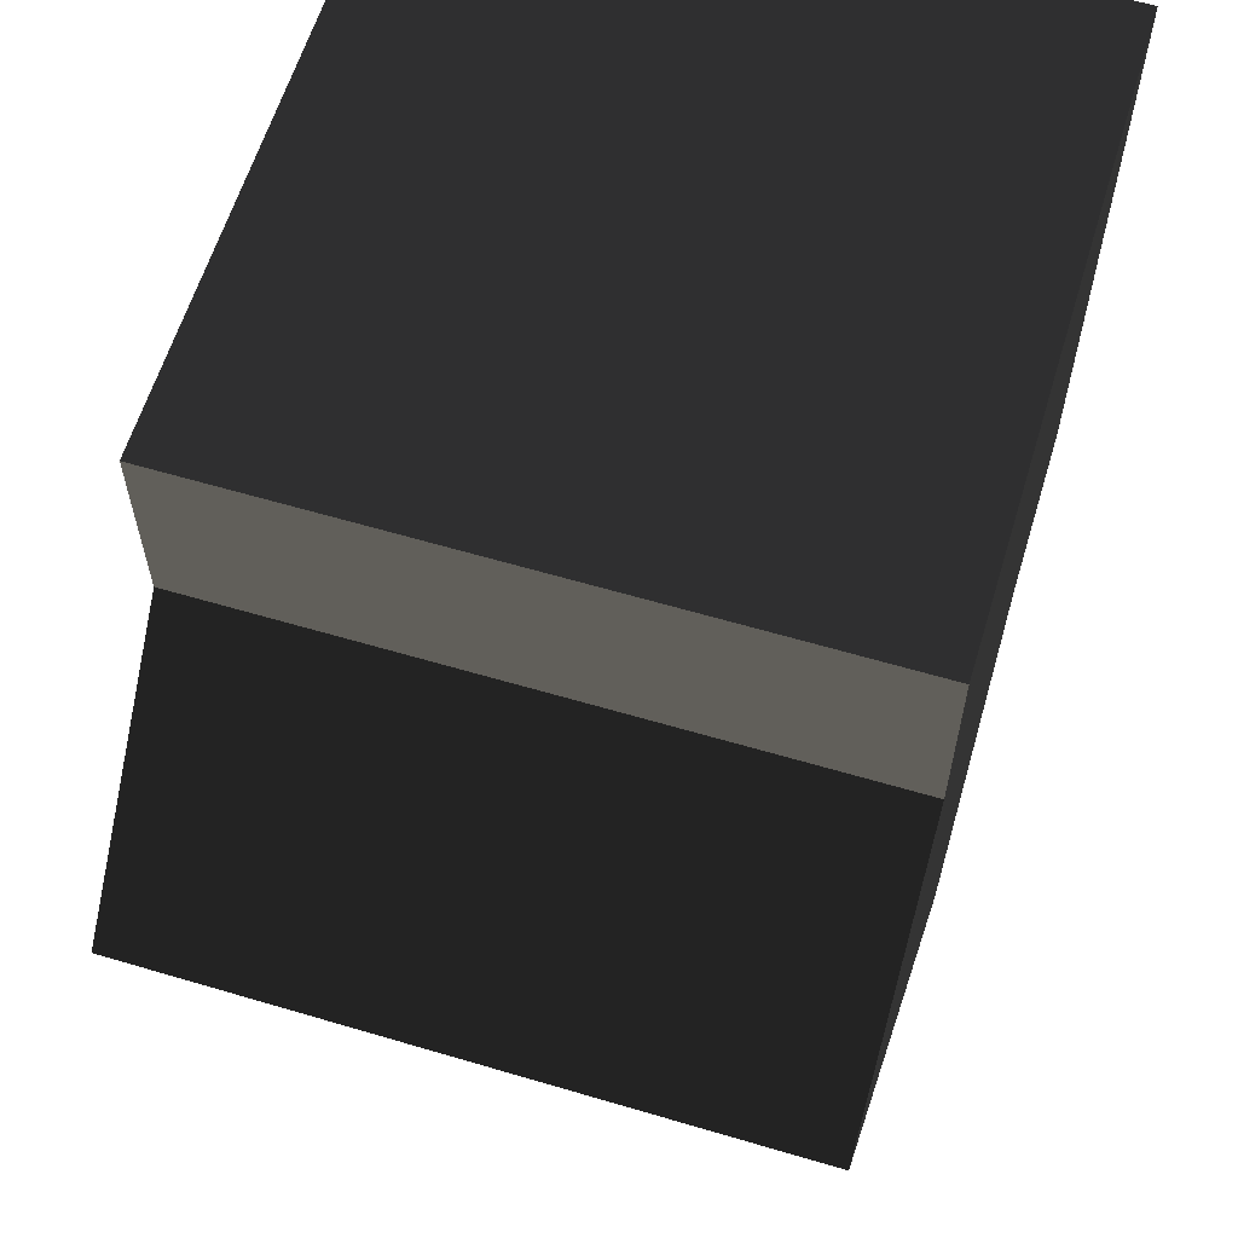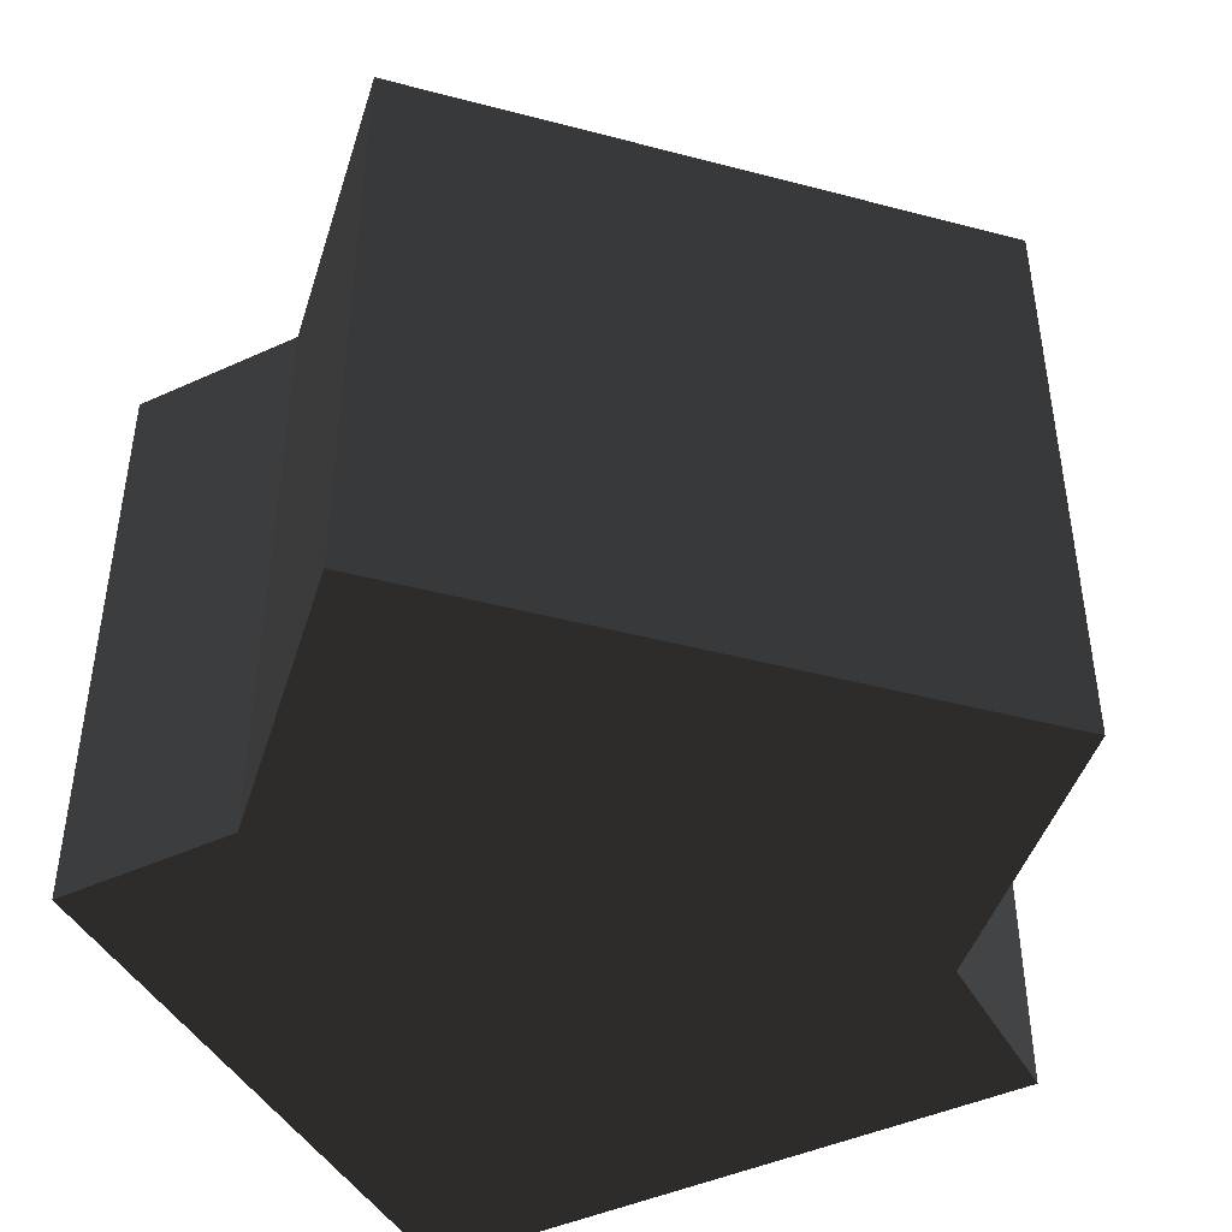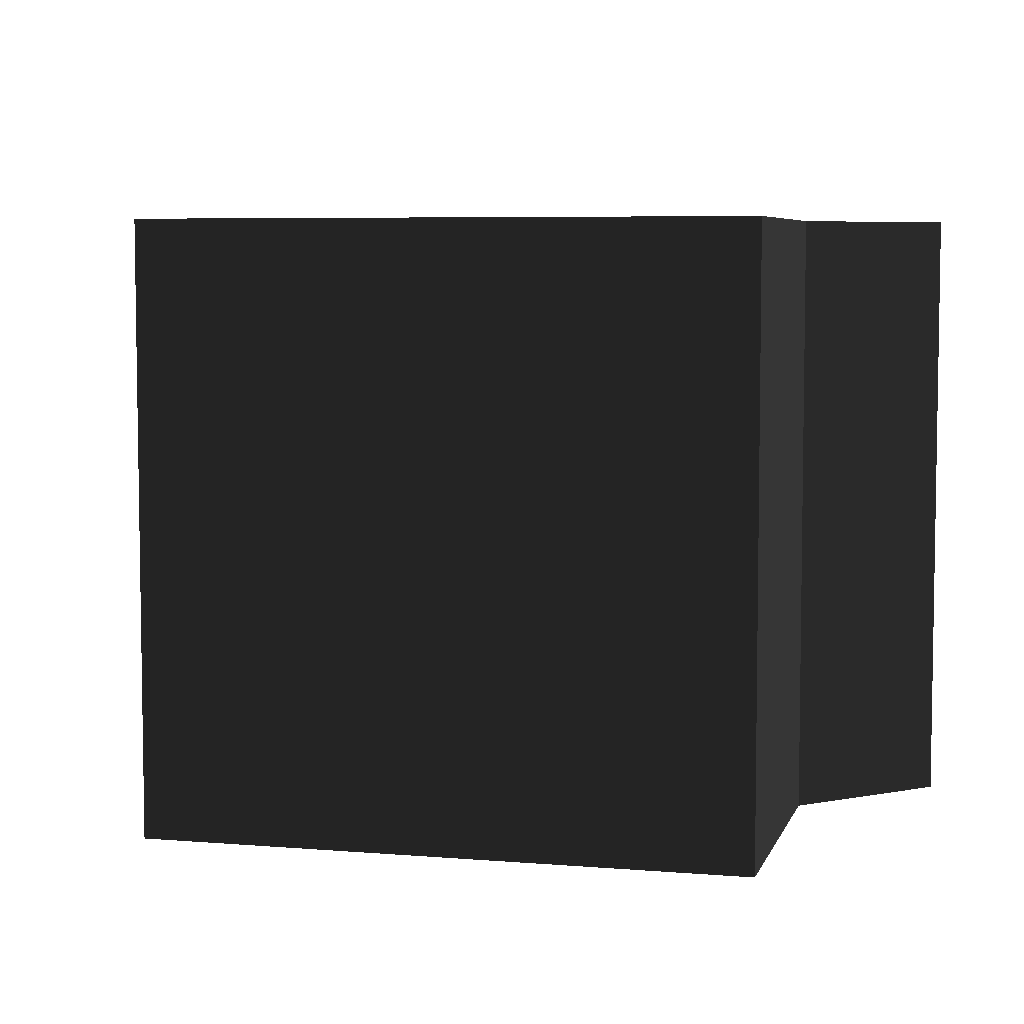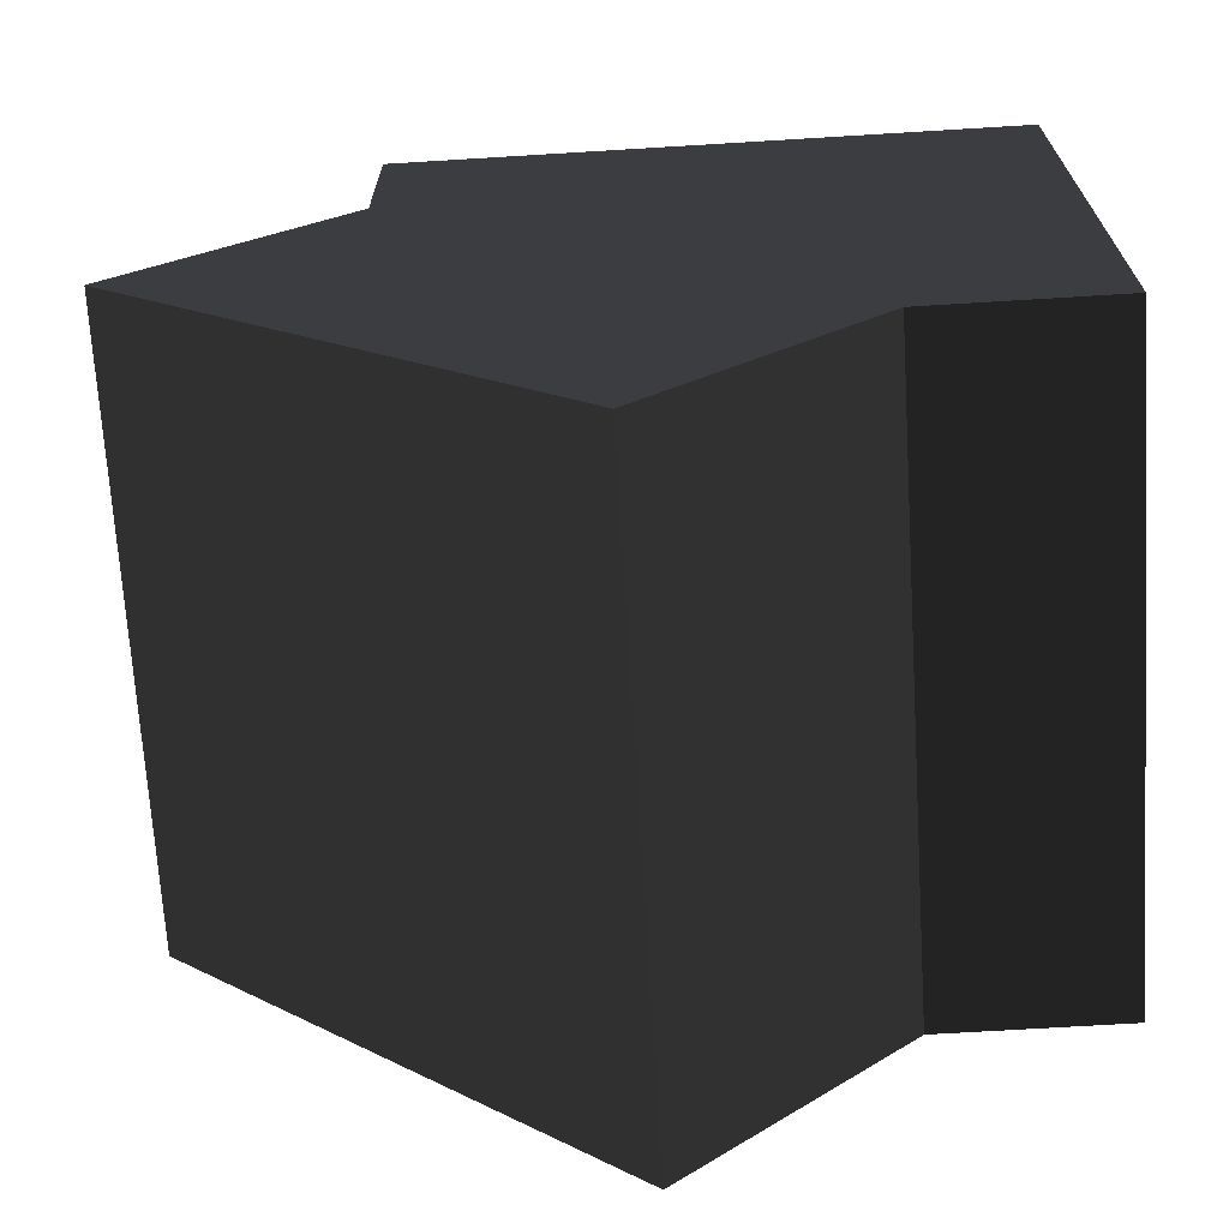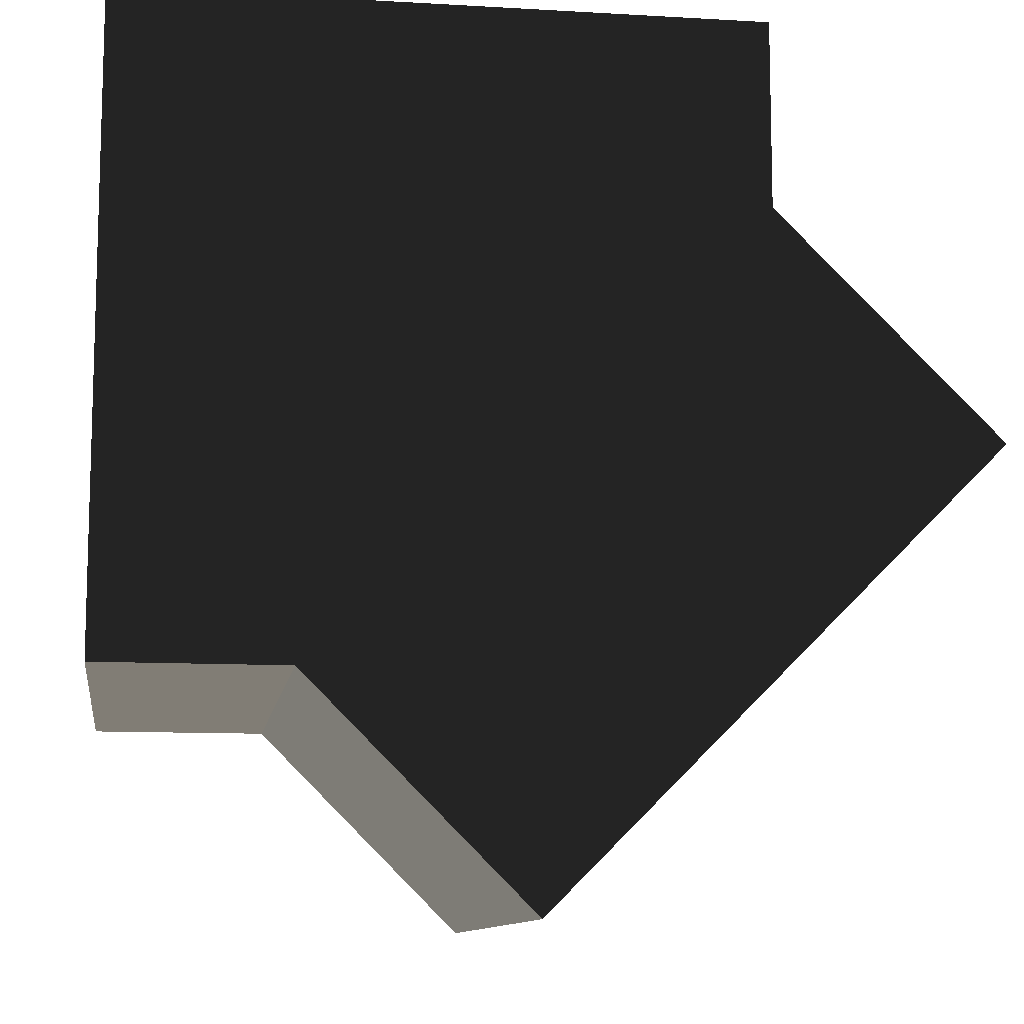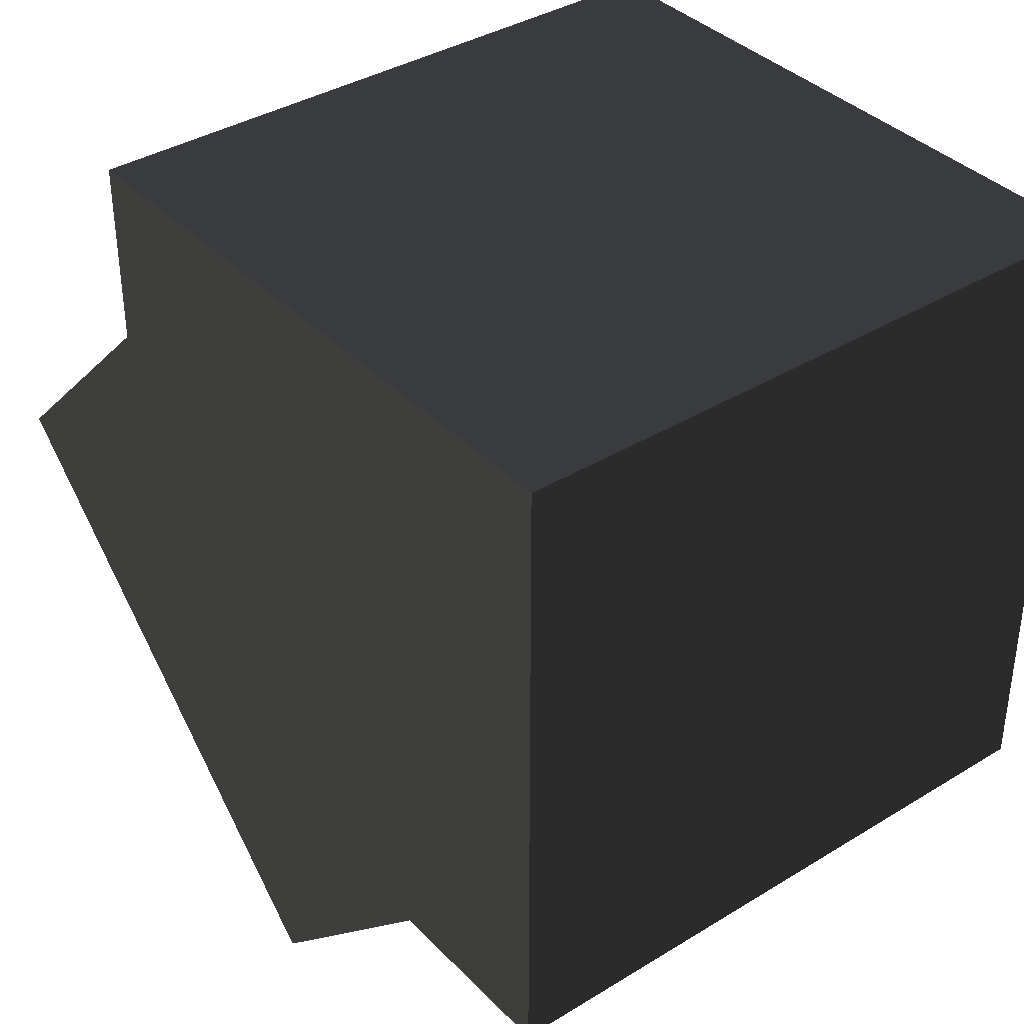
<metadata>
{"format":"obj","ext":"obj","renderer":"f3d","projection":"perspective","resolution":1024,"background":"white","views":[{"elev":61.2,"azim":-73.2,"up":"+Z"},{"elev":-44.8,"azim":-152.0,"up":"+Y"},{"elev":6.0,"azim":-120.6,"up":"+Y"},{"elev":-69.2,"azim":3.5,"up":"+Z"},{"elev":-10.6,"azim":171.7,"up":"+Z"},{"elev":37.6,"azim":51.9,"up":"+Z"}]}
</metadata>
<code>
v -0.147 0.5 -0.853
v -0.853 -0.5 -0.147
v -0.147 -0.5 -0.853
v -0.853 0.5 -0.147
v -0.5 0.5 0.206
v -0.5 -0.5 0.206
v -0.5 -0.5 0.5
v -0.5 0.5 0.5
v 0.206 0.5 -0.5
v 0.206 -0.5 -0.5
v 0.5 0.5 -0.5
v 0.5 -0.5 -0.5
v 0.5 -0.5 0.5
v 0.5 0.5 0.5
v -0.5 -0.5 -0.5
v -0.5 0.5 -0.5
g 1
f 7 13 8
f 14 8 13
f 13 12 14
f 11 14 12
g 2
f 3 2 1
f 4 1 2
g 3
f 10 3 9
f 1 9 3
f 9 11 10
f 12 10 11
g 4
f 4 2 5
f 6 5 2
f 6 7 5
f 8 5 7
g 5
f 7 15 13
f 12 13 15
f 2 15 6
f 10 15 3
g 6
f 11 16 14
f 8 14 16
f 5 16 4
f 1 16 9

</code>
